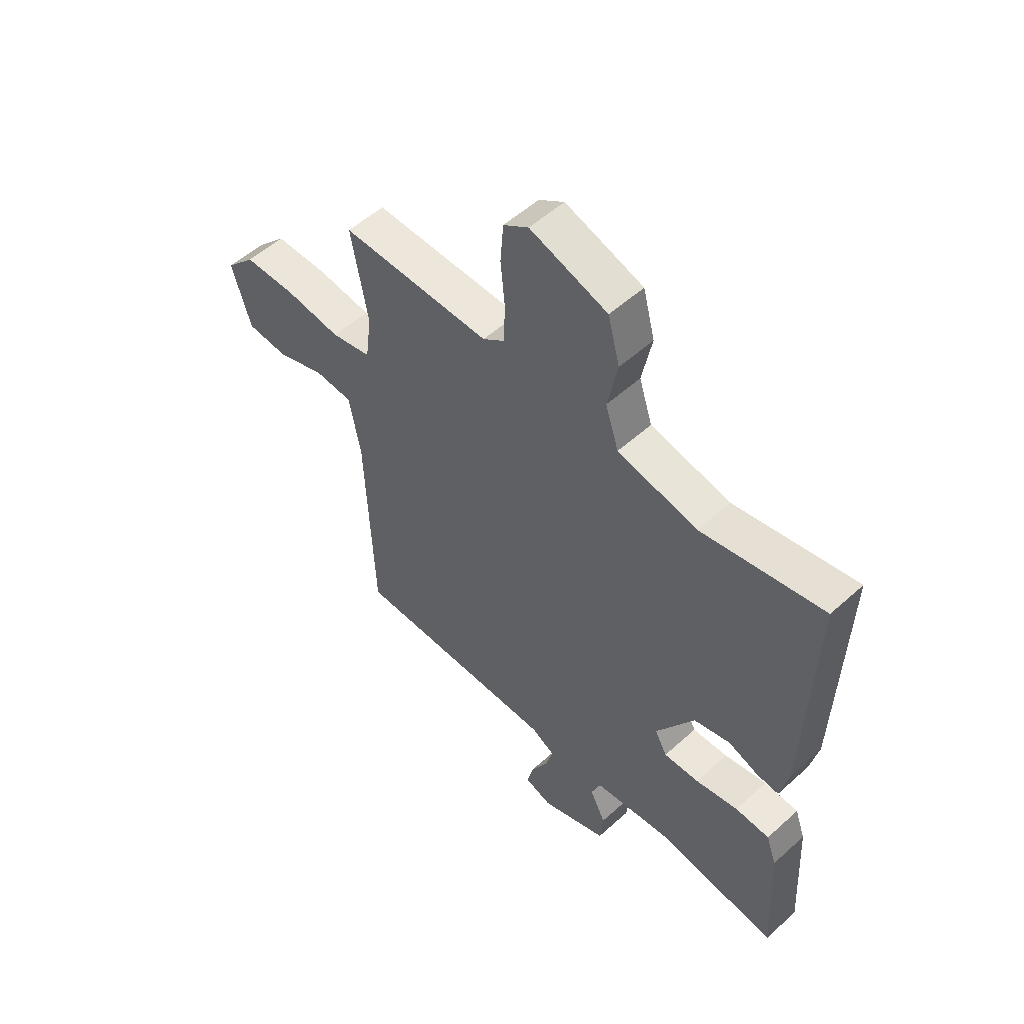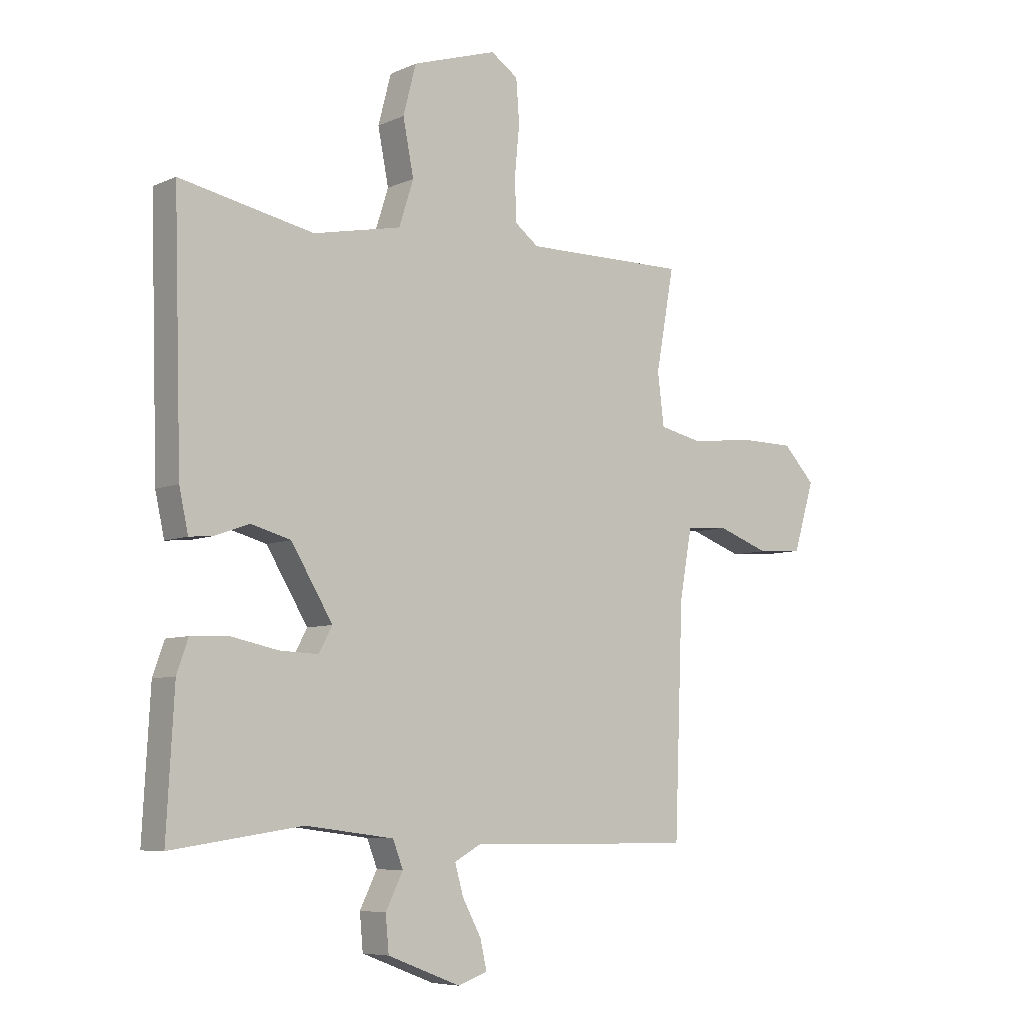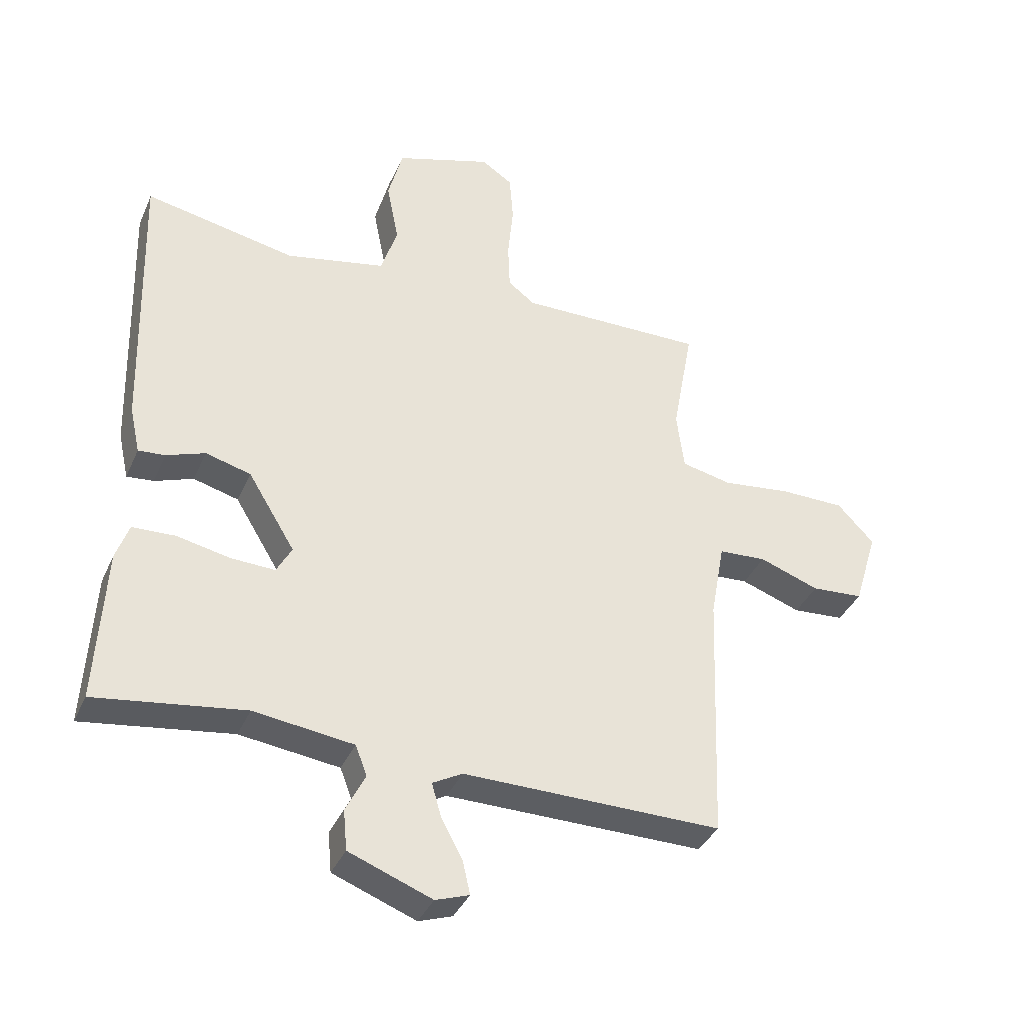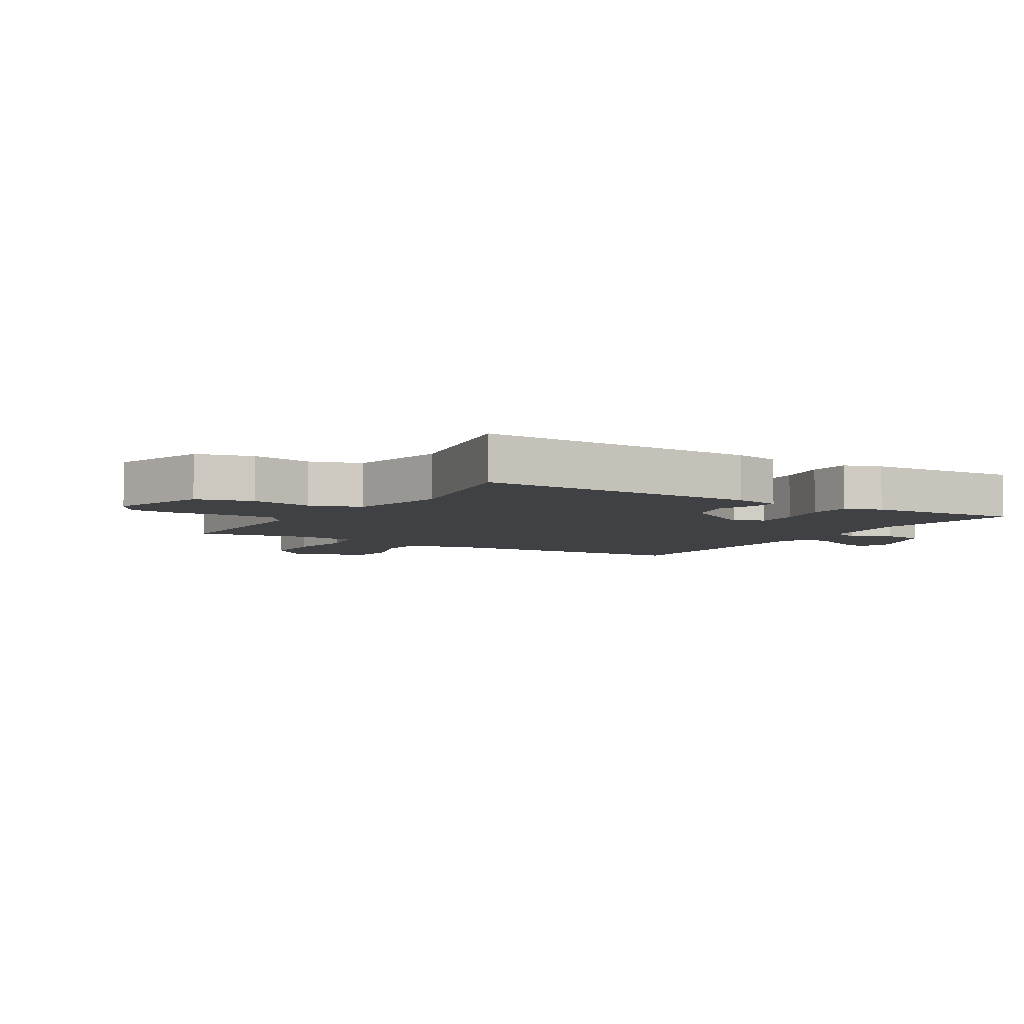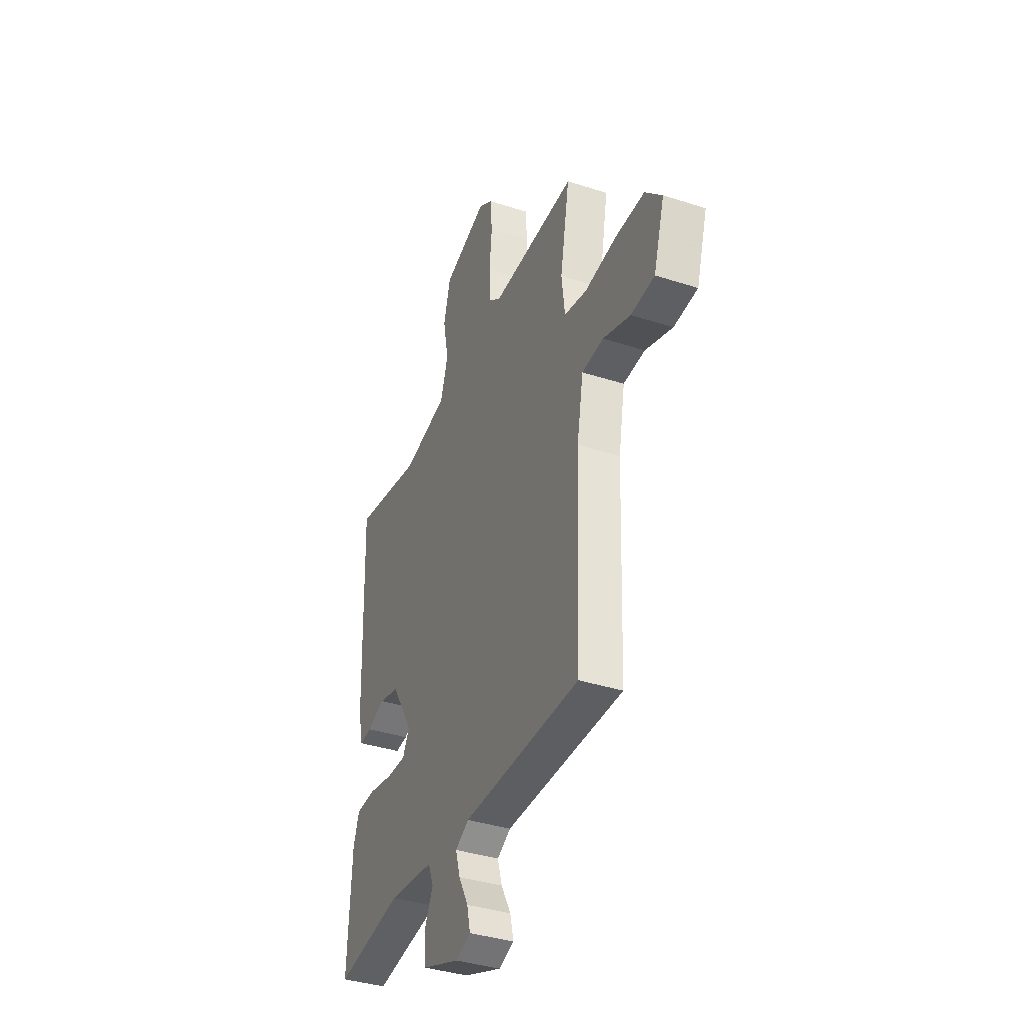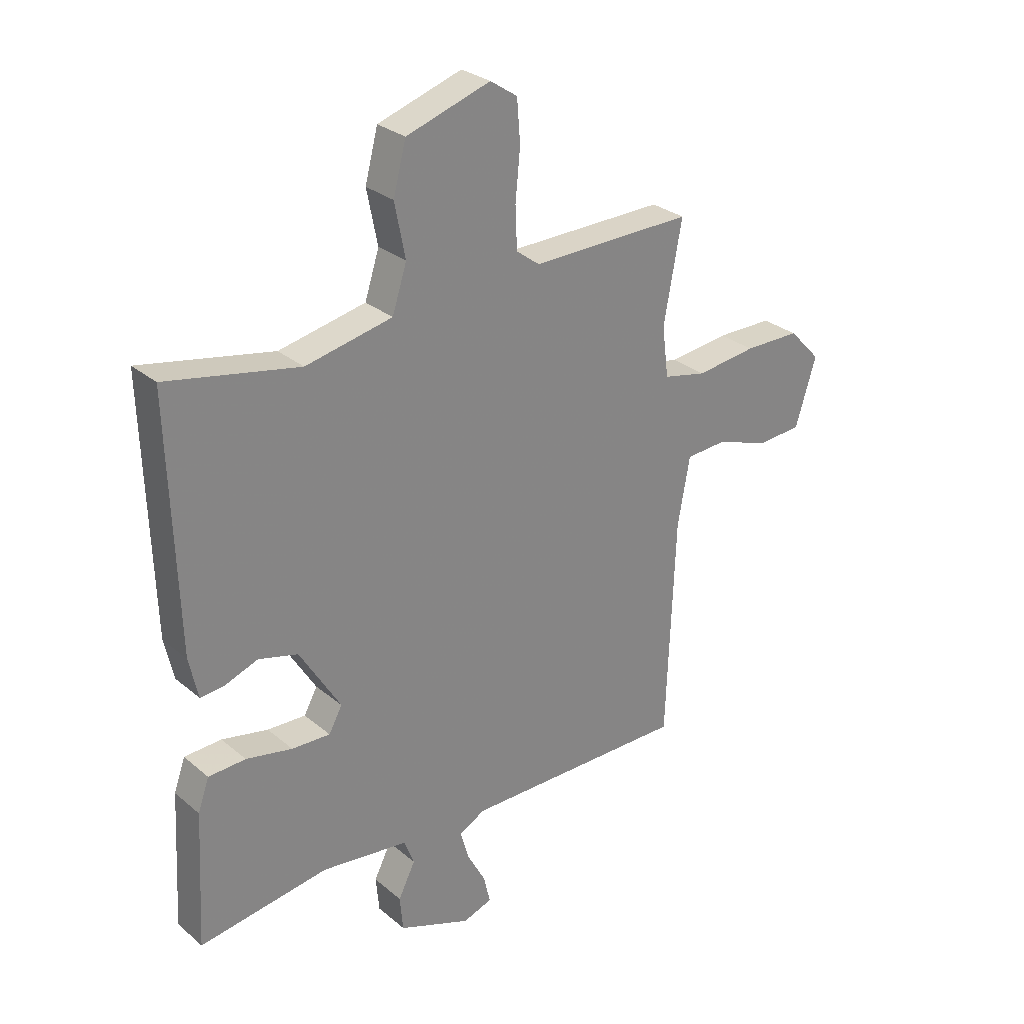
<metadata>
{"format":"obj","ext":"obj","renderer":"f3d","projection":"perspective","resolution":1024,"background":"white","views":[{"elev":53.7,"azim":46.1,"up":"+Z"},{"elev":-6.9,"azim":141.6,"up":"+Z"},{"elev":-37.4,"azim":158.0,"up":"+Z"},{"elev":-5.5,"azim":58.4,"up":"+Y"},{"elev":-37.8,"azim":-112.4,"up":"+Z"},{"elev":28.6,"azim":141.0,"up":"+Z"}]}
</metadata>
<code>
v 0.5 0.07 0.5
v 0.486 0.07 0.037
v 0.469 0.07 -0.04
v 0.425 0.07 -0.036
v 0.362 0.07 -0.013
v 0.288 0.07 -0.033
v 0.211 0.07 -0.159
v 0.236 0.07 -0.205
v 0.308 0.07 -0.202
v 0.395 0.07 -0.184
v 0.465 0.07 -0.187
v 0.486 0.07 -0.247
v 0.5 0.07 -0.5
v 0.257 0.07 -0.465
v 0.094 0.07 -0.486
v 0.075 0.07 -0.535
v 0.107 0.07 -0.599
v 0.101 0.07 -0.665
v -0.035 0.07 -0.717
v -0.09 0.07 -0.698
v -0.078 0.07 -0.645
v -0.043 0.07 -0.58
v -0.027 0.07 -0.524
v -0.076 0.07 -0.497
v -0.5 0.07 -0.5
v -0.516 0.07 -0.082
v -0.539 0.07 0.045
v -0.617 0.07 0.05
v -0.715 0.07 0.015
v -0.8 0.07 0.021
v -0.839 0.07 0.149
v -0.779 0.07 0.212
v -0.673 0.07 0.213
v -0.56 0.07 0.199
v -0.478 0.07 0.217
v -0.466 0.07 0.313
v -0.5 0.07 0.5
v -0.195 0.07 0.496
v -0.151 0.07 0.529
v -0.148 0.07 0.607
v -0.157 0.07 0.7
v -0.151 0.07 0.779
v -0.1 0.07 0.813
v 0.058 0.07 0.762
v 0.082 0.07 0.67
v 0.062 0.07 0.569
v 0.089 0.07 0.485
v 0.252 0.07 0.451
v 0.5 0 0.5
v 0.486 0 0.037
v 0.469 0 -0.04
v 0.425 0 -0.036
v 0.362 0 -0.013
v 0.288 0 -0.033
v 0.211 0 -0.159
v 0.236 0 -0.205
v 0.308 0 -0.202
v 0.395 0 -0.184
v 0.465 0 -0.187
v 0.486 0 -0.247
v 0.5 0 -0.5
v 0.257 0 -0.465
v 0.094 0 -0.486
v 0.075 0 -0.535
v 0.107 0 -0.599
v 0.101 0 -0.665
v -0.035 0 -0.717
v -0.09 0 -0.698
v -0.078 0 -0.645
v -0.043 0 -0.58
v -0.027 0 -0.524
v -0.076 0 -0.497
v -0.5 0 -0.5
v -0.516 0 -0.082
v -0.539 0 0.045
v -0.617 0 0.05
v -0.715 0 0.015
v -0.8 0 0.021
v -0.839 0 0.149
v -0.779 0 0.212
v -0.673 0 0.213
v -0.56 0 0.199
v -0.478 0 0.217
v -0.466 0 0.313
v -0.5 0 0.5
v -0.195 0 0.496
v -0.151 0 0.529
v -0.148 0 0.607
v -0.157 0 0.7
v -0.151 0 0.779
v -0.1 0 0.813
v 0.058 0 0.762
v 0.082 0 0.67
v 0.062 0 0.569
v 0.089 0 0.485
v 0.252 0 0.451
f 44 45 46
f 43 44 46
f 42 43 46
f 41 42 46
f 40 41 46
f 39 40 46 47
f 38 39 47 48
f 36 37 38 48
f 32 33 34
f 31 32 34
f 30 31 34
f 29 30 34
f 28 29 34
f 27 28 34 35
f 26 27 35
f 24 25 26 35
f 35 36 48
f 24 35 48
f 23 24 48
f 20 21 22
f 19 20 22
f 18 19 22
f 17 18 22
f 16 17 22
f 22 23 48
f 16 22 48
f 15 16 48
f 12 13 14
f 11 12 14
f 10 11 14
f 9 10 14
f 8 9 14 15
f 3 4 5
f 2 3 5
f 1 2 5
f 48 1 5
f 48 5 6
f 7 8 15
f 7 15 48
f 6 7 48
f 94 93 92
f 94 92 91
f 94 91 90
f 94 90 89
f 94 89 88
f 95 94 88 87
f 96 95 87 86
f 96 86 85 84
f 82 81 80
f 82 80 79
f 82 79 78
f 82 78 77
f 82 77 76
f 83 82 76 75
f 83 75 74
f 83 74 73 72
f 96 84 83
f 96 83 72
f 96 72 71
f 70 69 68
f 70 68 67
f 70 67 66
f 70 66 65
f 70 65 64
f 96 71 70
f 96 70 64
f 96 64 63
f 62 61 60
f 62 60 59
f 62 59 58
f 62 58 57
f 63 62 57 56
f 53 52 51
f 53 51 50
f 53 50 49
f 53 49 96
f 54 53 96
f 63 56 55
f 96 63 55
f 96 55 54
f 1 49 50 2
f 2 50 51 3
f 3 51 52 4
f 4 52 53 5
f 5 53 54 6
f 6 54 55 7
f 7 55 56 8
f 8 56 57 9
f 9 57 58 10
f 10 58 59 11
f 11 59 60 12
f 12 60 61 13
f 13 61 62 14
f 14 62 63 15
f 15 63 64 16
f 16 64 65 17
f 17 65 66 18
f 18 66 67 19
f 19 67 68 20
f 20 68 69 21
f 21 69 70 22
f 22 70 71 23
f 23 71 72 24
f 24 72 73 25
f 25 73 74 26
f 26 74 75 27
f 27 75 76 28
f 28 76 77 29
f 29 77 78 30
f 30 78 79 31
f 31 79 80 32
f 32 80 81 33
f 33 81 82 34
f 34 82 83 35
f 35 83 84 36
f 36 84 85 37
f 37 85 86 38
f 38 86 87 39
f 39 87 88 40
f 40 88 89 41
f 41 89 90 42
f 42 90 91 43
f 43 91 92 44
f 44 92 93 45
f 45 93 94 46
f 46 94 95 47
f 47 95 96 48
f 48 96 49 1

</code>
